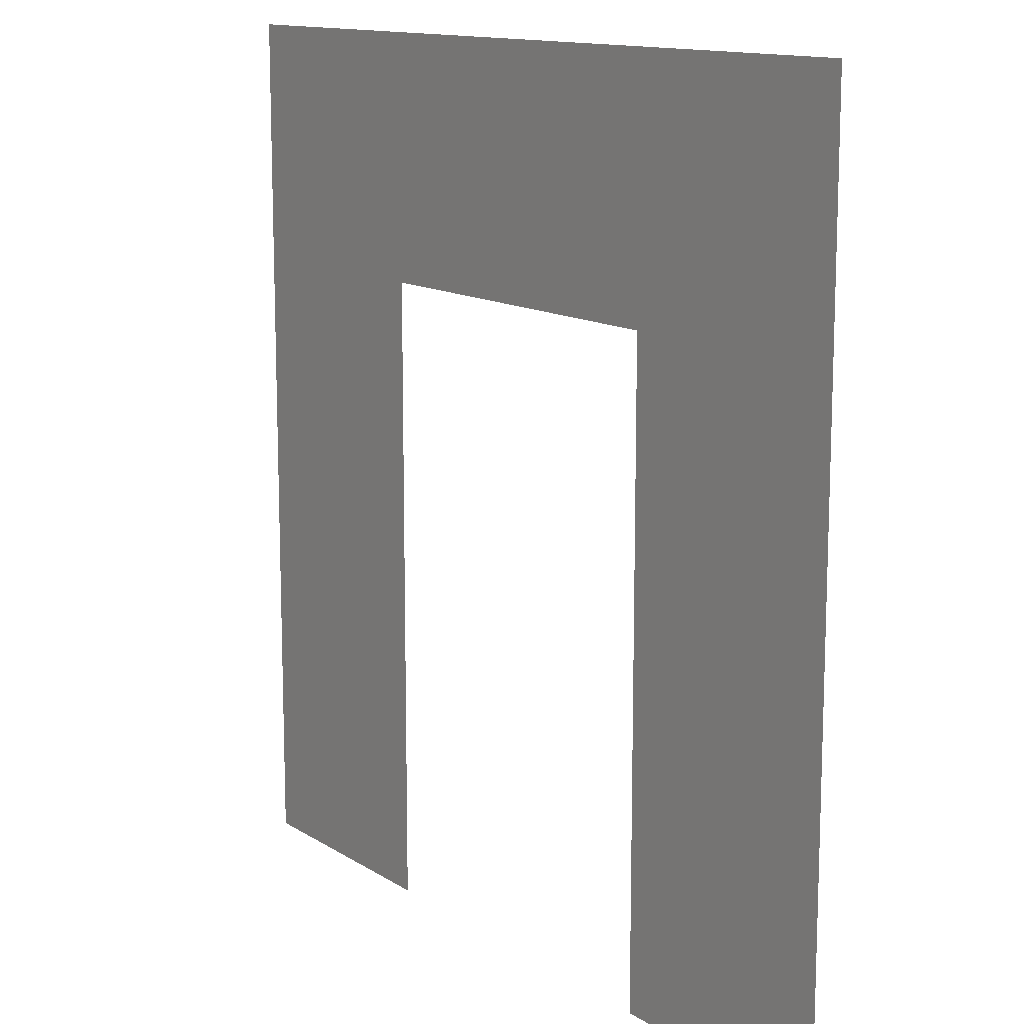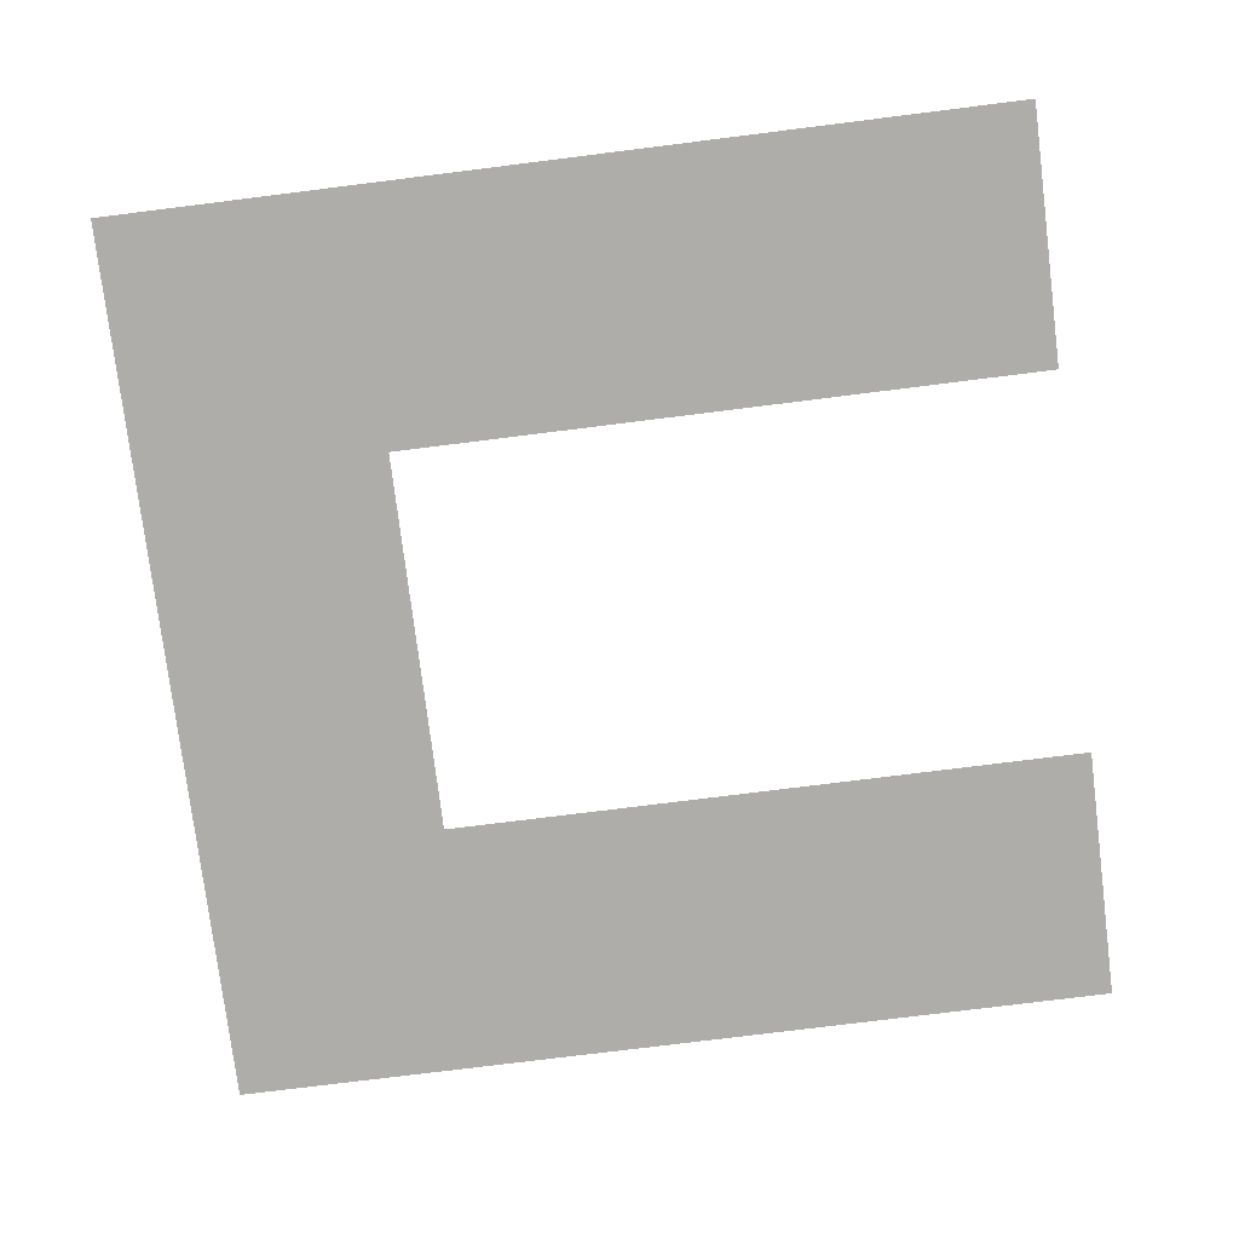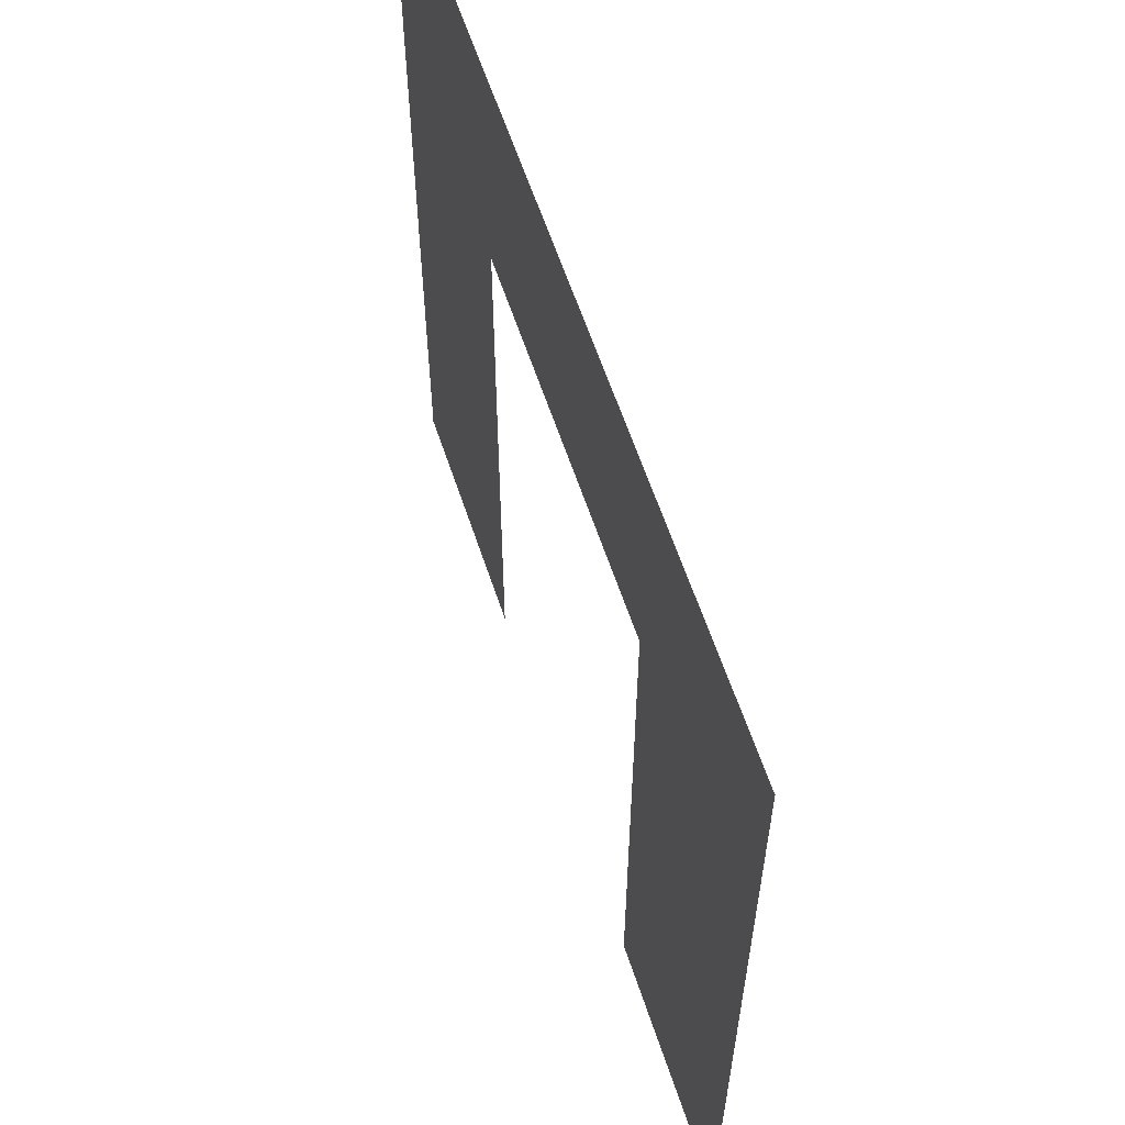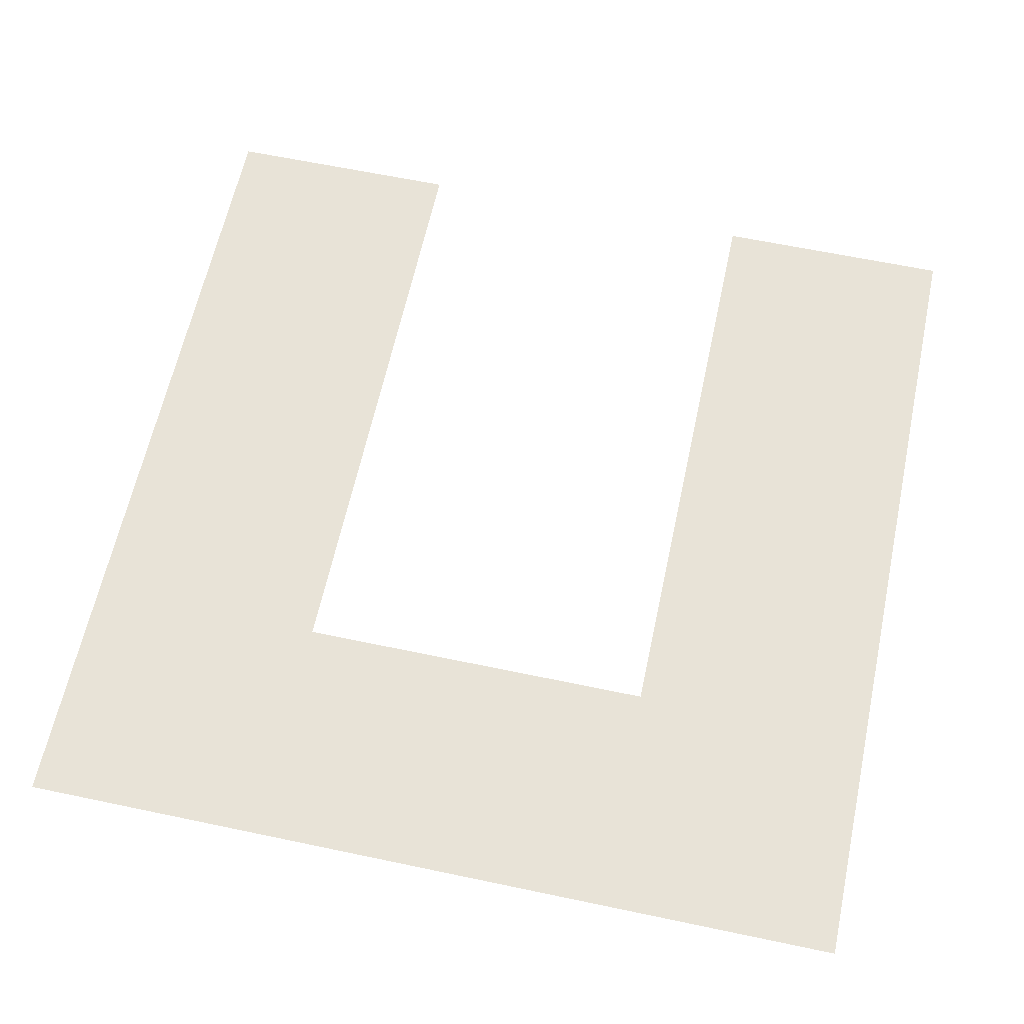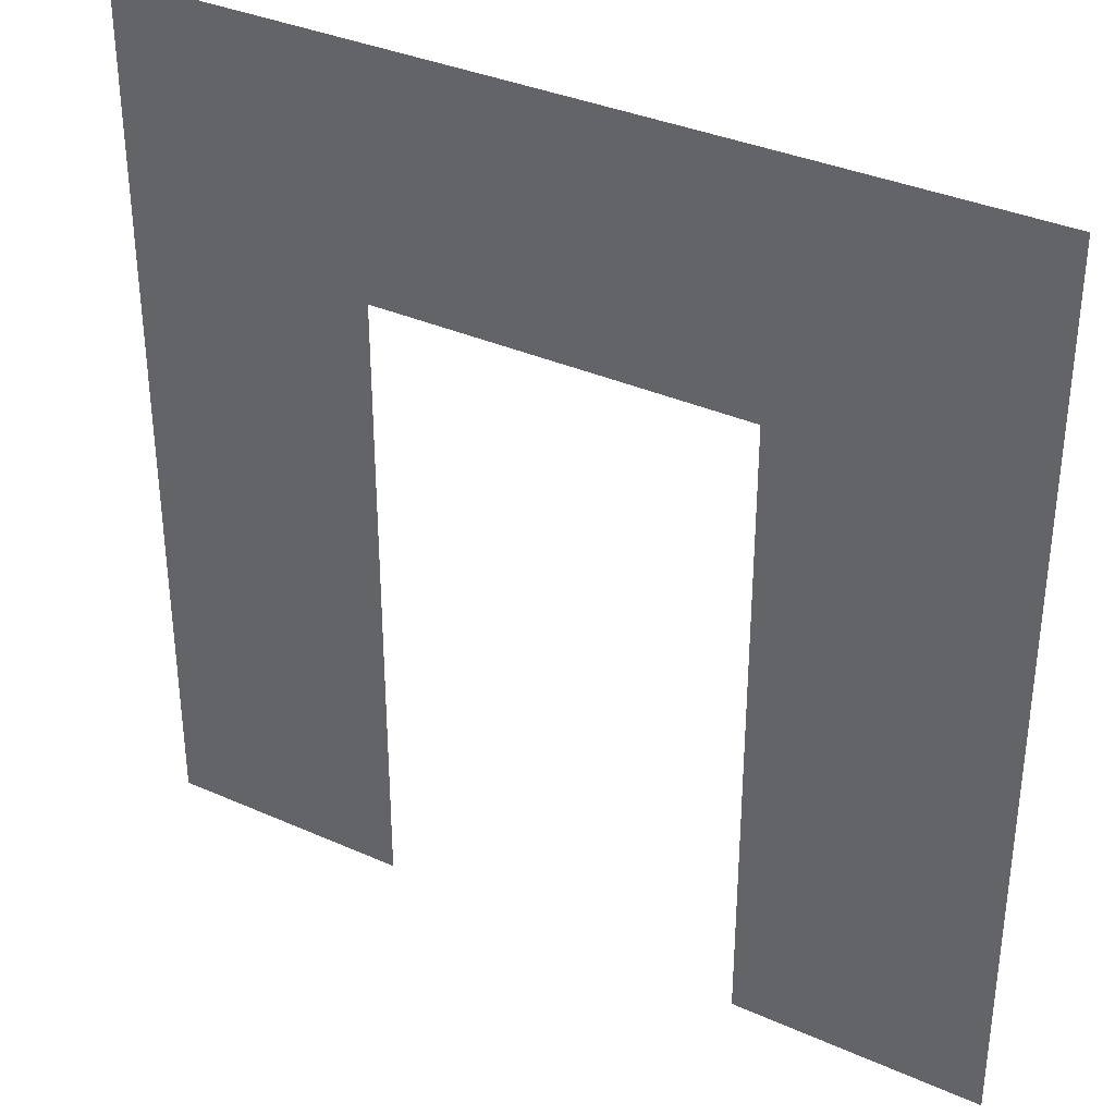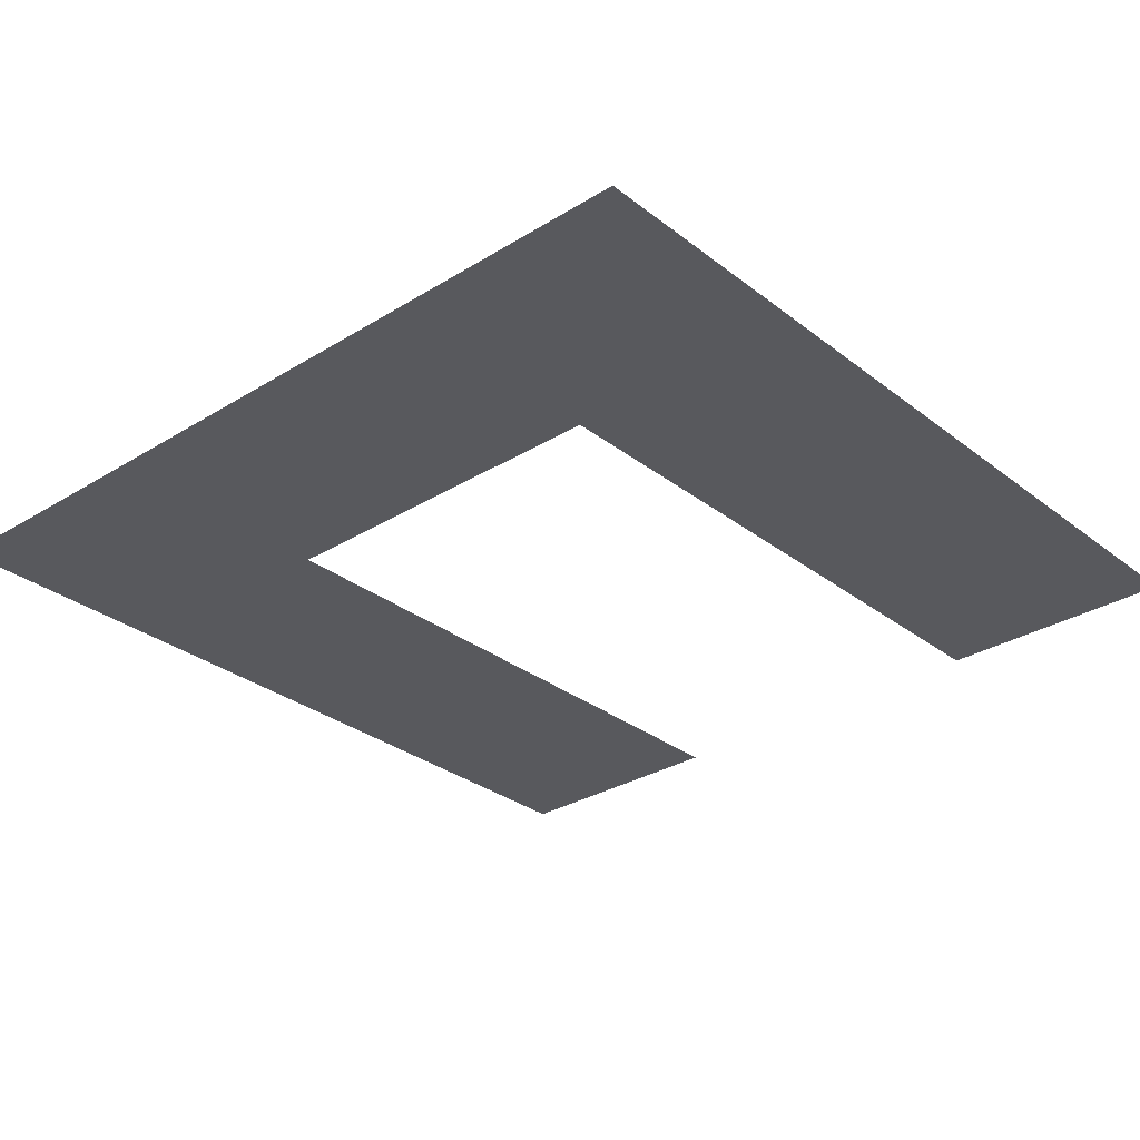
<metadata>
{"format":"obj","ext":"obj","renderer":"f3d","projection":"perspective","resolution":1024,"background":"white","views":[{"elev":12.9,"azim":54.8,"up":"+Y"},{"elev":-77.1,"azim":-82.9,"up":"+Z"},{"elev":60.9,"azim":-108.3,"up":"+Y"},{"elev":62.3,"azim":-167.9,"up":"+Z"},{"elev":35.1,"azim":-149.3,"up":"+Y"},{"elev":-30.2,"azim":-138.2,"up":"+Z"}]}
</metadata>
<code>
g default
v 2.5 0 0.07
v 2.5 3.5 0.07
v 3.5 0 0.07
v 3.5 3.5 0.07
v 3.5 2.533 0.07
v 2.5 2.533 0.07
v 0 0 0.07
v 0 3.5 0.07
v 1 0 0.07
v 1 3.5 0.07
v 1 2.533 0.07
v 0 2.533 0.07
v 1.75 3.5 0.07
v 1.75 2.533 0.07
g DoorSpace2
f 5 6 1 3
f 4 2 6 5
f 11 12 7 9
f 10 8 12 11
f 6 2 13 14
f 14 13 10 11

</code>
